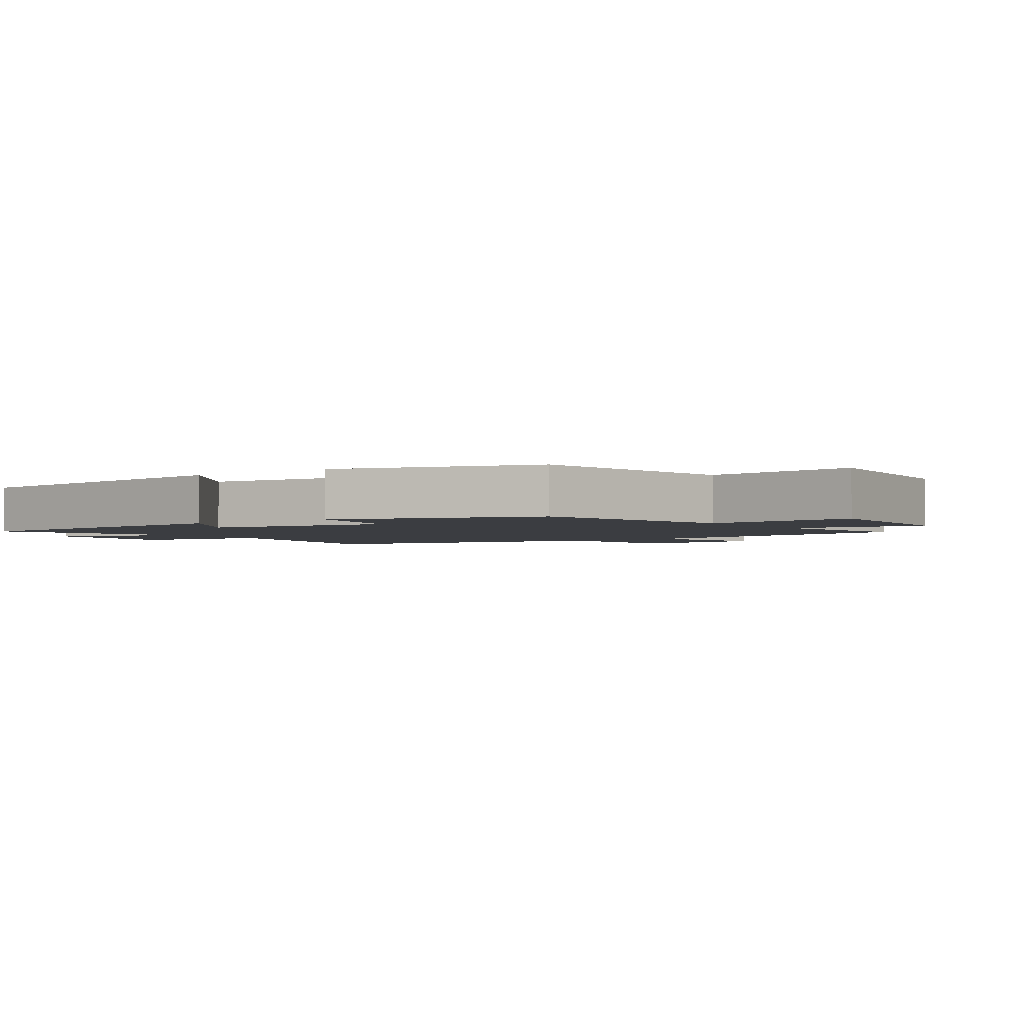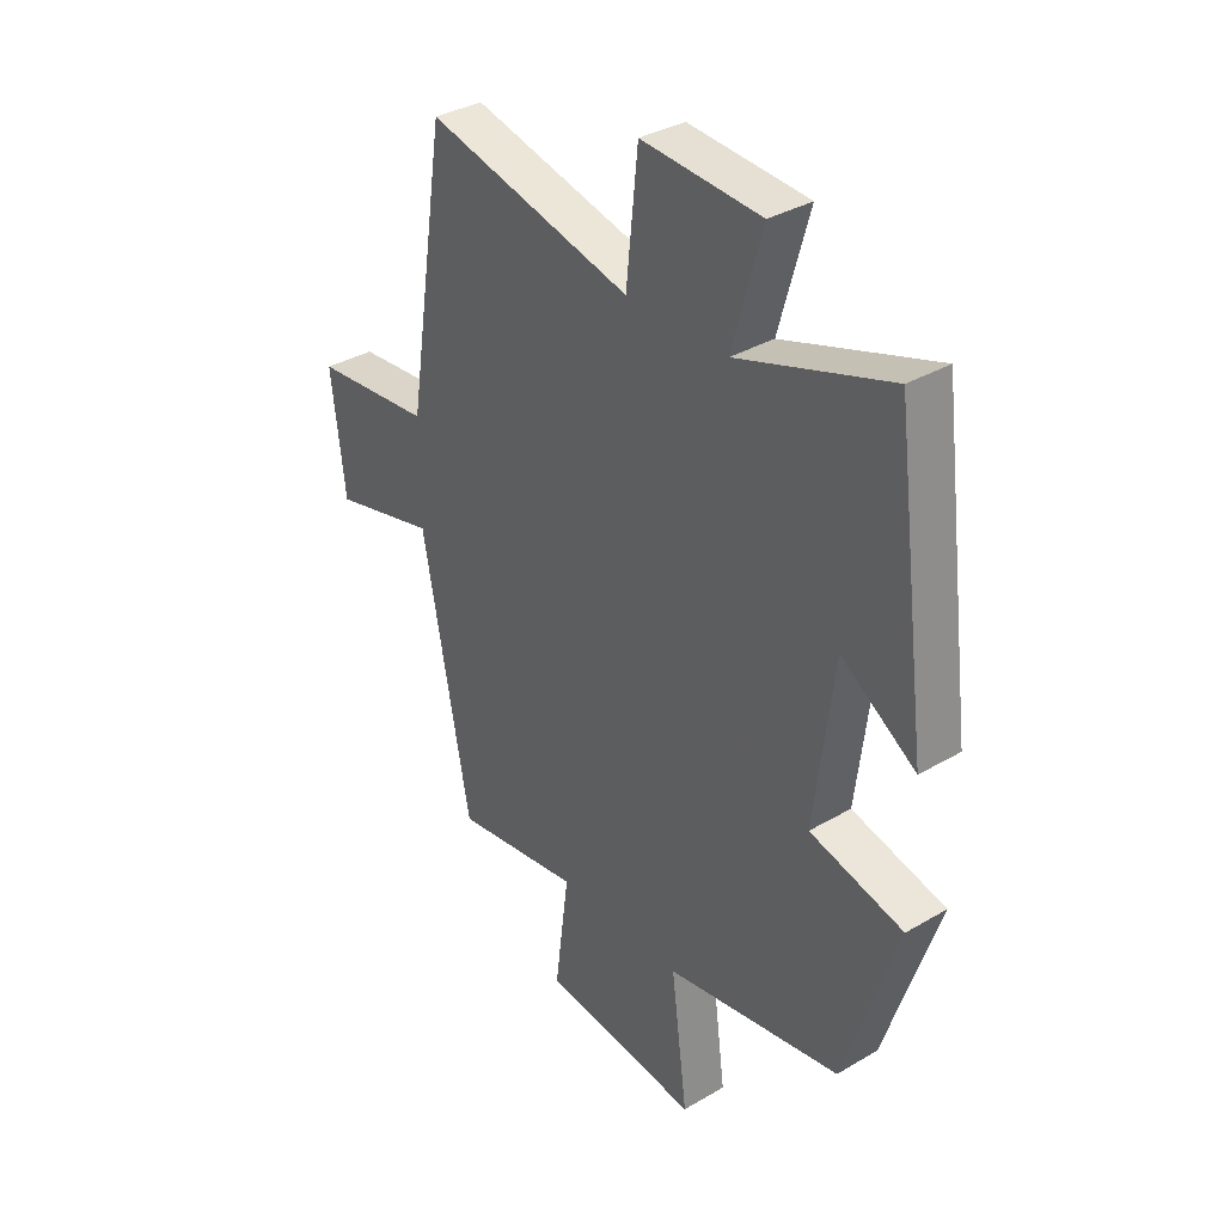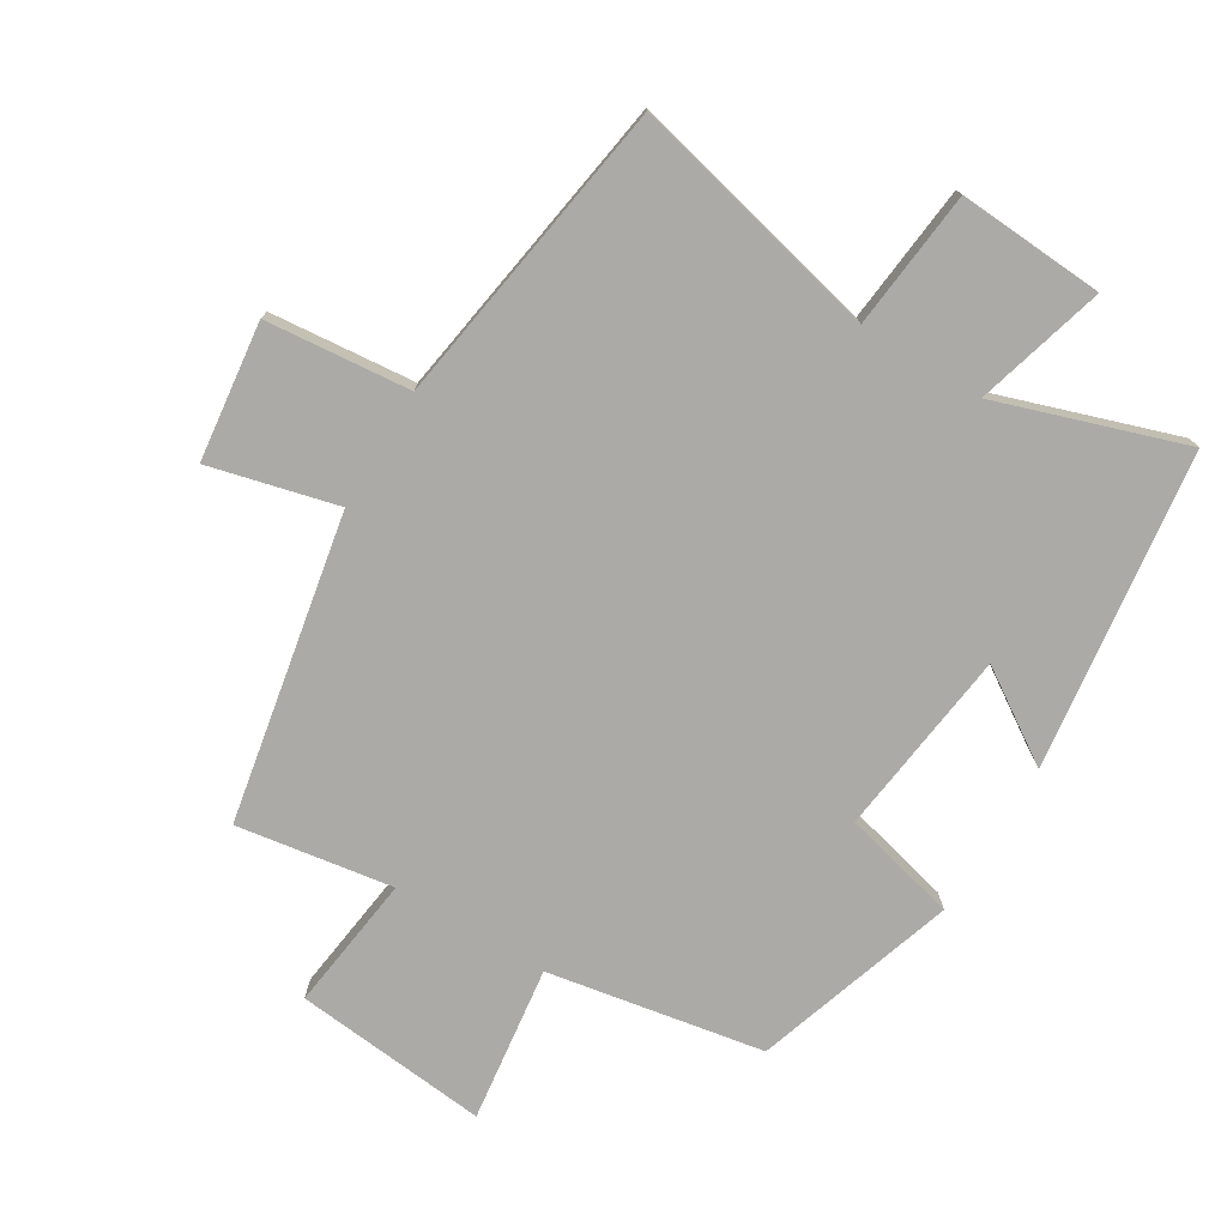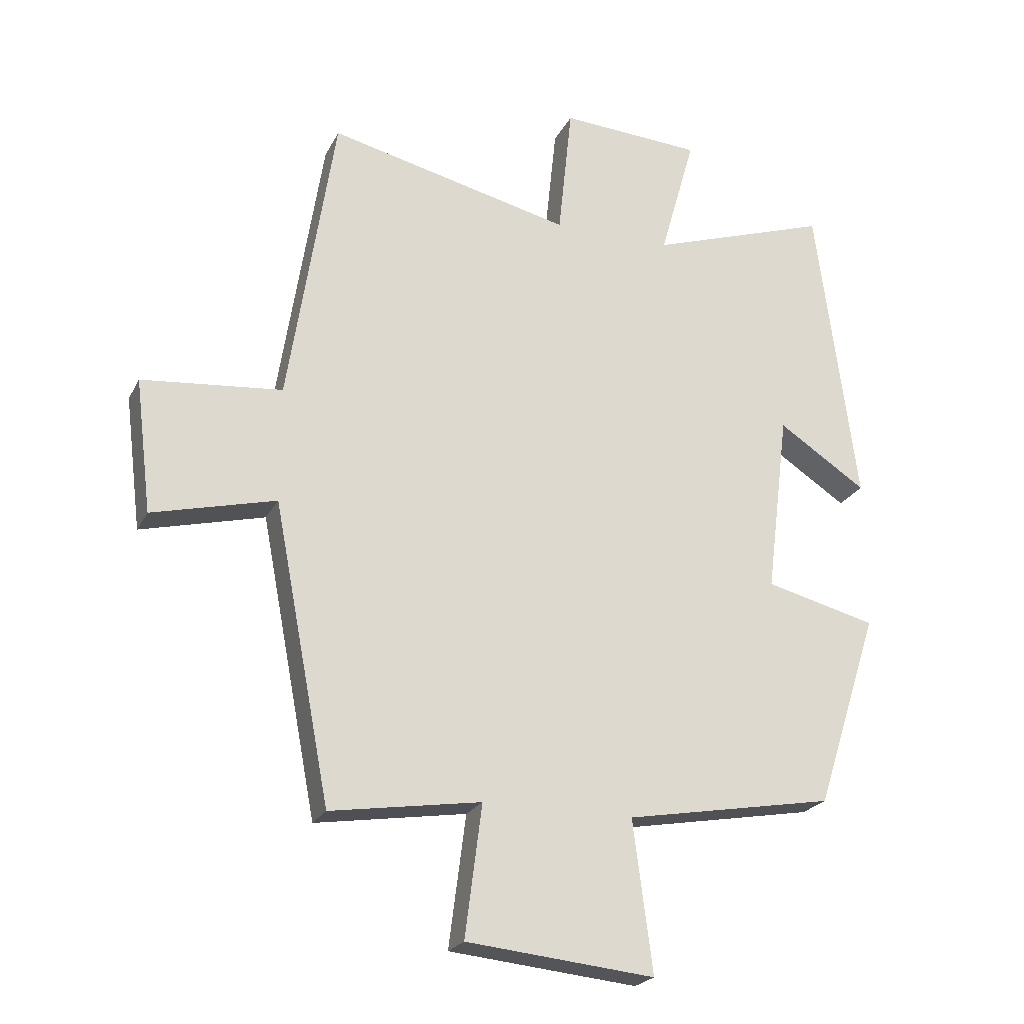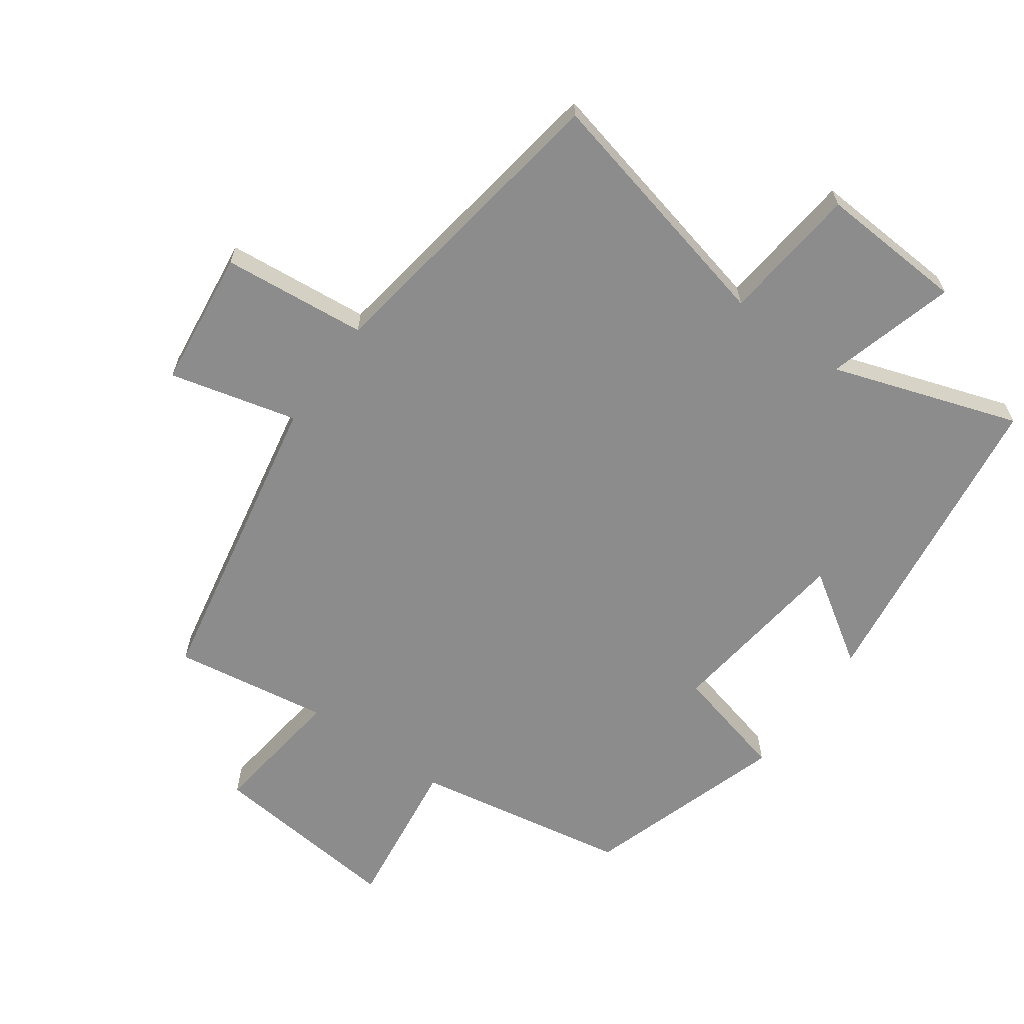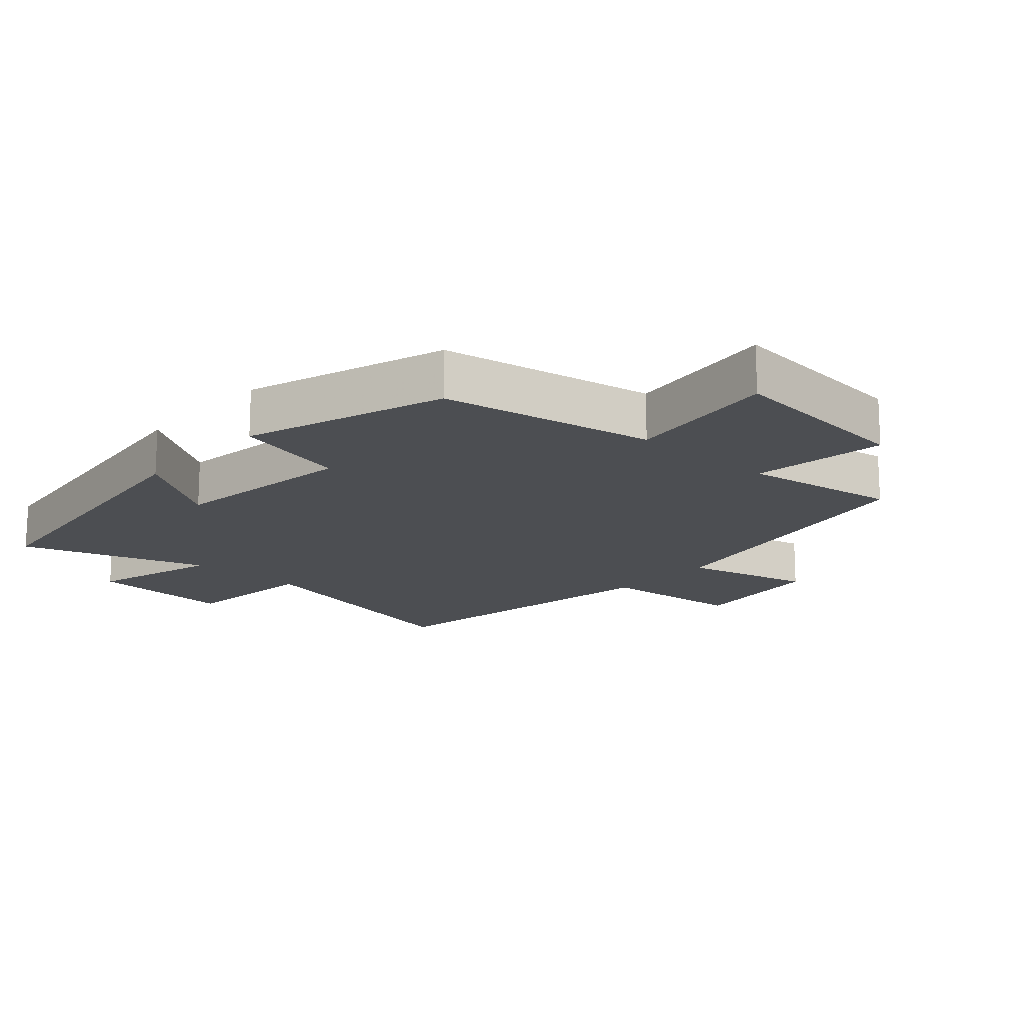
<metadata>
{"format":"obj","ext":"obj","renderer":"f3d","projection":"perspective","resolution":1024,"background":"white","views":[{"elev":-2.5,"azim":125.6,"up":"+Y"},{"elev":34.8,"azim":51.8,"up":"+Z"},{"elev":-75.8,"azim":-31.2,"up":"+Y"},{"elev":-22.7,"azim":-21.0,"up":"+Z"},{"elev":-64.3,"azim":-35.5,"up":"+Y"},{"elev":-16.5,"azim":137.9,"up":"+Y"}]}
</metadata>
<code>
v -0.426 0.07 0.591
v -0.04 0.07 0.5
v -0.018 0.07 0.712
v 0.206 0.07 0.698
v 0.15 0.07 0.5
v 0.436 0.07 0.595
v 0.5 0.07 0.108
v 0.36 0.07 0.2
v 0.324 0.07 -0.088
v 0.5 0.07 -0.132
v 0.4 0.07 -0.441
v 0.069 0.07 -0.5
v 0.1 0.07 -0.739
v -0.198 0.07 -0.709
v -0.171 0.07 -0.5
v -0.41 0.07 -0.537
v -0.5 0.07 -0.067
v -0.696 0.07 -0.116
v -0.722 0.07 0.096
v -0.5 0.07 0.117
v -0.426 0 0.591
v -0.04 0 0.5
v -0.018 0 0.712
v 0.206 0 0.698
v 0.15 0 0.5
v 0.436 0 0.595
v 0.5 0 0.108
v 0.36 0 0.2
v 0.324 0 -0.088
v 0.5 0 -0.132
v 0.4 0 -0.441
v 0.069 0 -0.5
v 0.1 0 -0.739
v -0.198 0 -0.709
v -0.171 0 -0.5
v -0.41 0 -0.537
v -0.5 0 -0.067
v -0.696 0 -0.116
v -0.722 0 0.096
v -0.5 0 0.117
f 17 18 19 20
f 20 1 2
f 17 20 2
f 16 17 2
f 15 16 2
f 12 13 14 15
f 11 12 15
f 10 11 15
f 9 10 15
f 8 9 15 2
f 5 6 7 8
f 5 8 2 3
f 3 4 5
f 40 39 38 37
f 22 21 40
f 22 40 37
f 22 37 36
f 22 36 35
f 35 34 33 32
f 35 32 31
f 35 31 30
f 35 30 29
f 22 35 29 28
f 28 27 26 25
f 23 22 28 25
f 25 24 23
f 1 21 22 2
f 2 22 23 3
f 3 23 24 4
f 4 24 25 5
f 5 25 26 6
f 6 26 27 7
f 7 27 28 8
f 8 28 29 9
f 9 29 30 10
f 10 30 31 11
f 11 31 32 12
f 12 32 33 13
f 13 33 34 14
f 14 34 35 15
f 15 35 36 16
f 16 36 37 17
f 17 37 38 18
f 18 38 39 19
f 19 39 40 20
f 20 40 21 1

</code>
